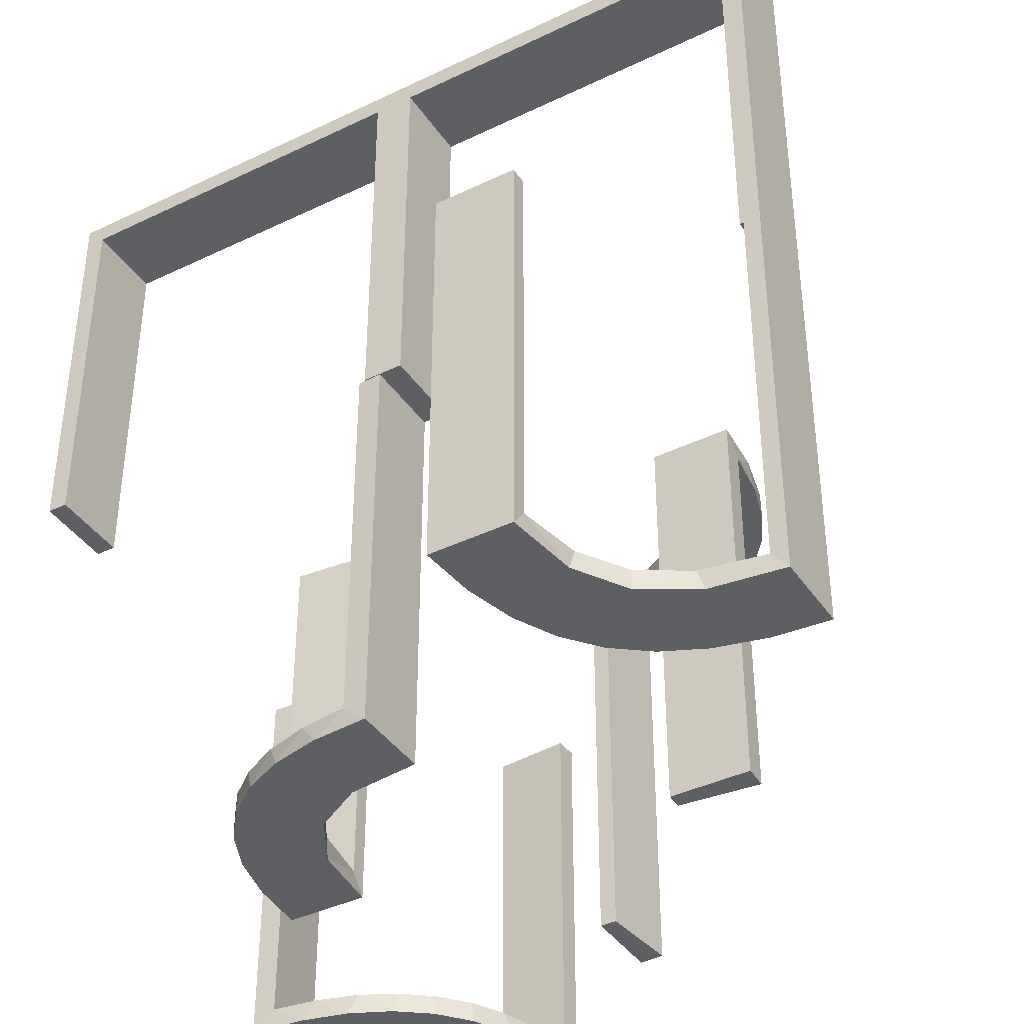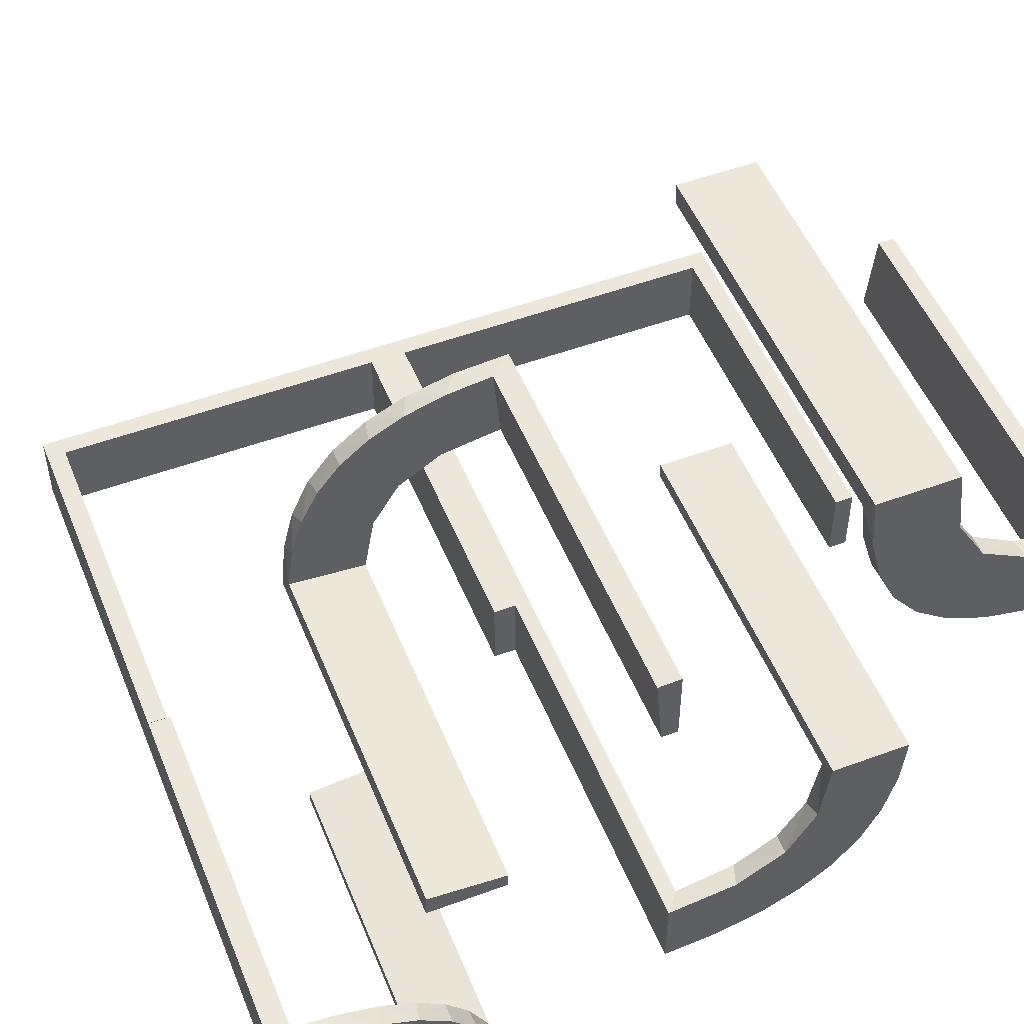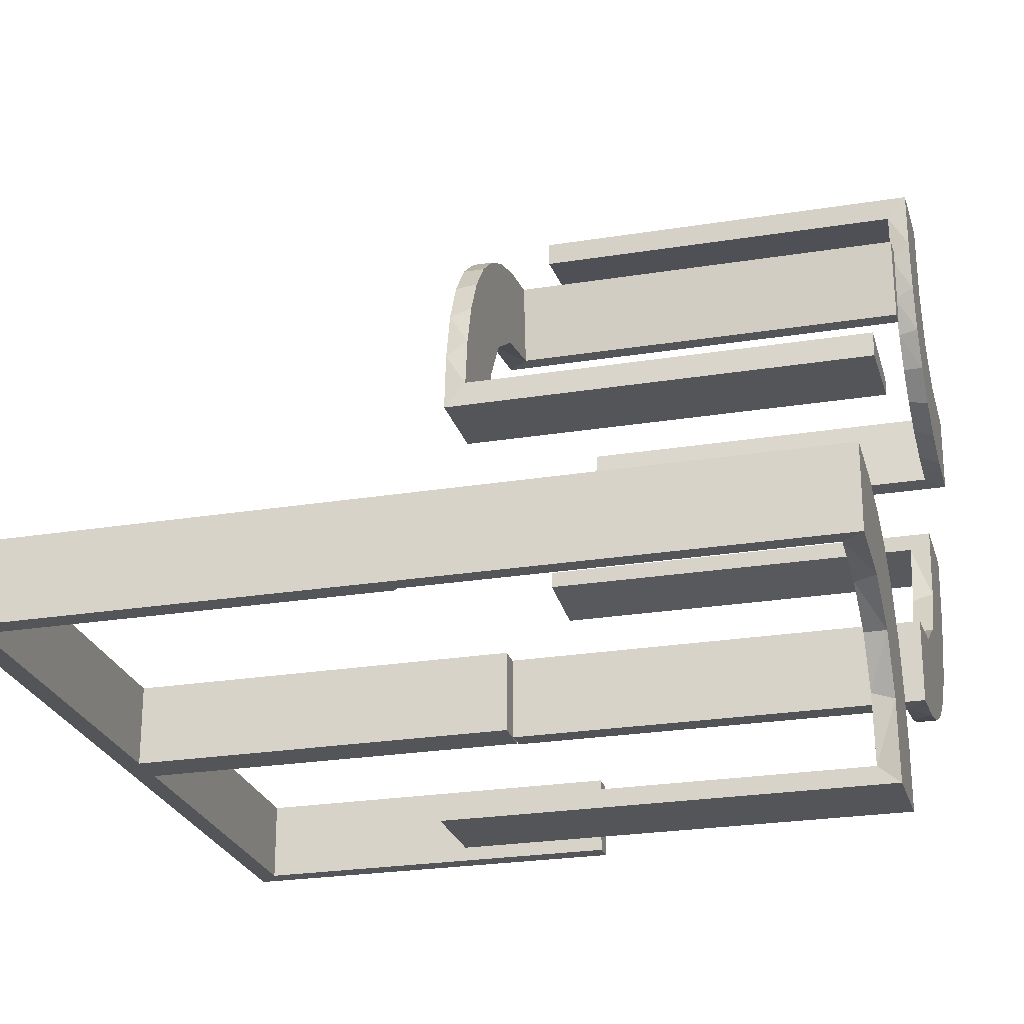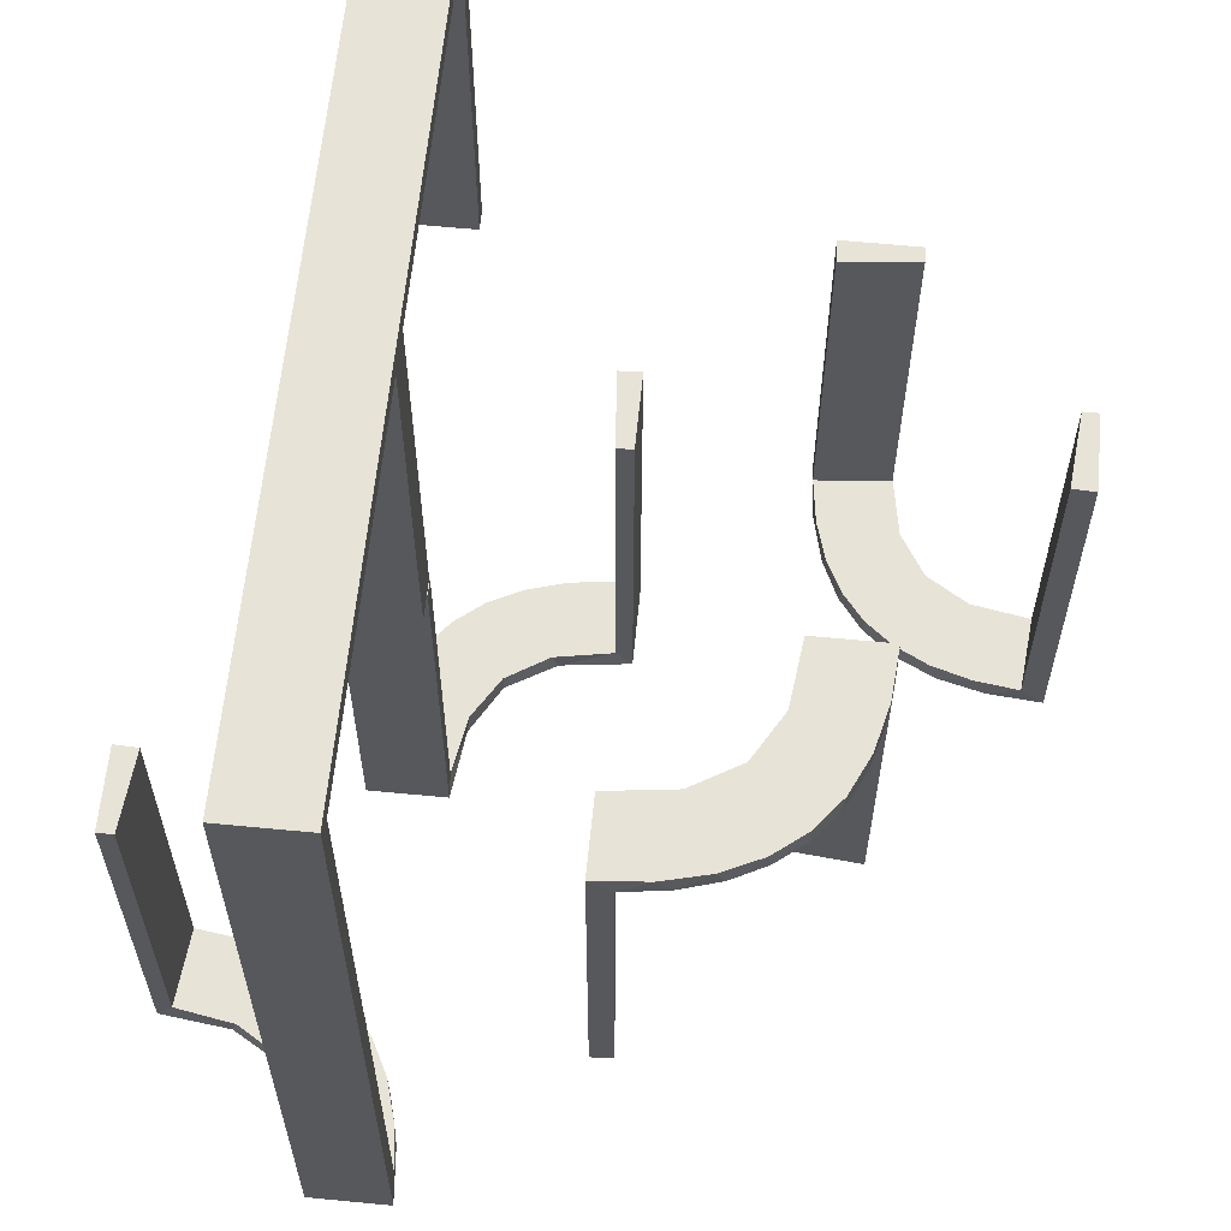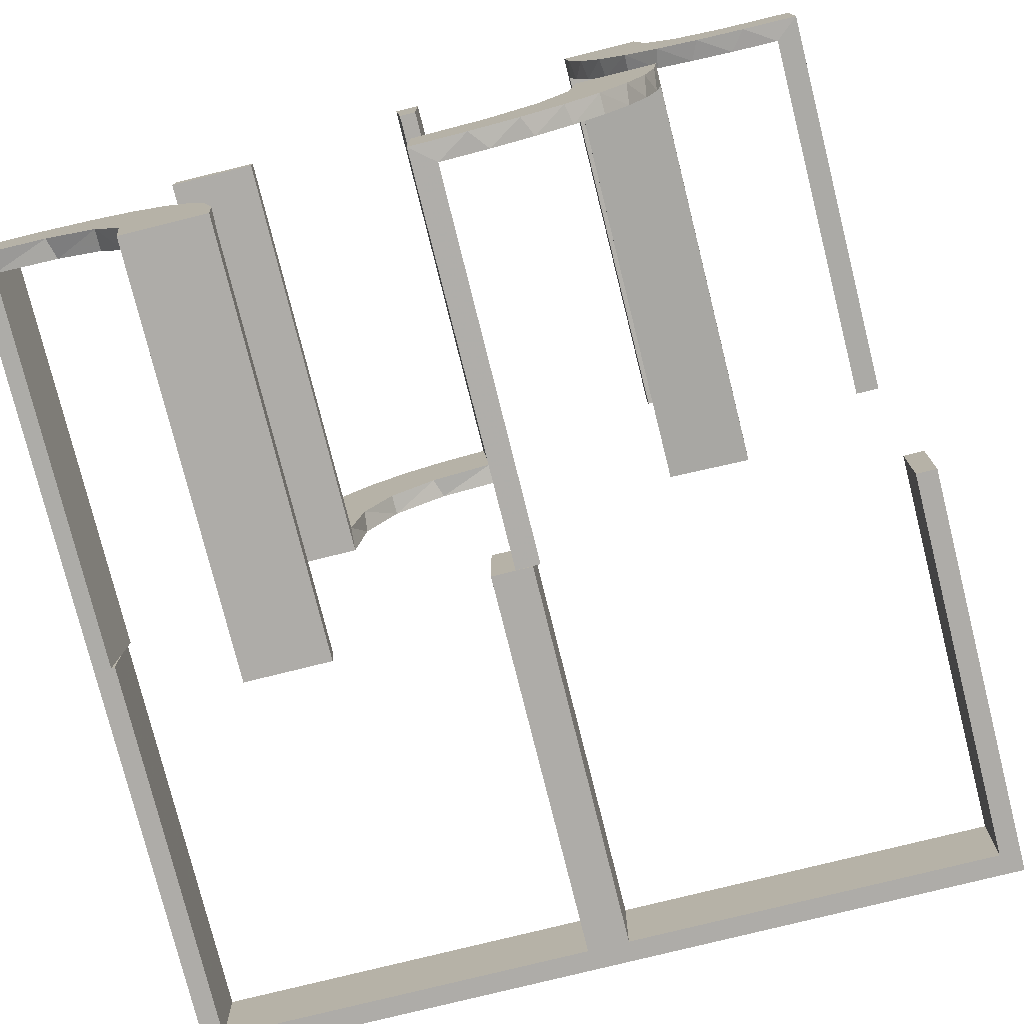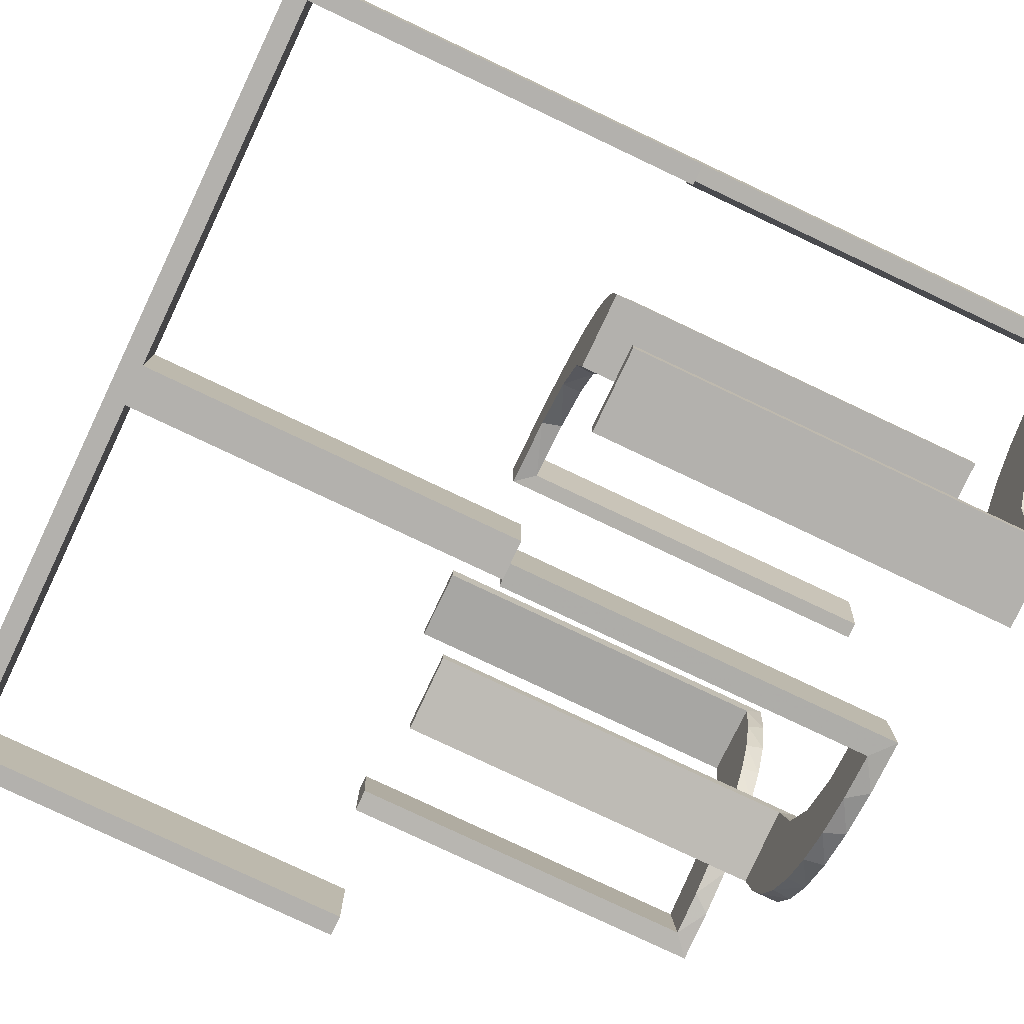
<metadata>
{"format":"obj","ext":"obj","renderer":"f3d","projection":"perspective","resolution":1024,"background":"white","views":[{"elev":-39.9,"azim":30.8,"up":"+Z"},{"elev":51.4,"azim":158.2,"up":"+Y"},{"elev":-24.5,"azim":105.0,"up":"+Y"},{"elev":61.6,"azim":95.6,"up":"+Z"},{"elev":-76.8,"azim":-166.0,"up":"+Y"},{"elev":-79.3,"azim":64.7,"up":"+Y"}]}
</metadata>
<code>
v 0 -0.2 0
v 0 -0.2 0.5
v 0 -0.3 0
v 0 -0.3 0.5
v -0.1011 -0.1857 -0.475
v 0.475 -0.2 0
v 0.475 -0.2 0.475
v 0.475 -0.3 0
v 0.475 -0.3 0.475
v 0.3591 -0.2245 -0.475
v -0.1909 -0.09599 -0.475
v 0.4111 -0.2092 -0.475
v 0.134 0.2789 0
v -0.2 0.5 0
v -0.2 0.5 -0.5
v -0.2 0.5 -0.25
v -0.09324 -0.29 -0.475
v 0.07373 0.2936 0
v 0.2472 -0.3145 -0.475
v 0.03392 0.298 -0.025
v 0.03392 0.298 -0.5
v 0.03392 0.298 -0.2625
v 0.4109 -0.3109 -0.5
v -0.2572 -0.1847 -0.475
v -0.3109 0.4109 -0.5
v -0.09346 -0.1883 -0.5
v 0.2798 0.1401 -0.025
v 0.2012 -0.4704 0
v 0.2012 -0.4704 -0.475
v 0.2012 -0.4704 -0.2375
v -0.2272 -0.2221 -0.475
v -0.2272 -0.2221 -0.5
v 0.2602 0.18 0
v -0.3031 -0.02878 0
v -0.3031 -0.02878 -0.475
v -0.3031 -0.02878 -0.2375
v 0.3 -0.5 0
v 0.3 -0.5 -0.5
v -0.2442 0.3192 -0.5
v -0.2044 0.0007887 0
v -0.2044 0.0007887 -0.5
v 0.3109 -0.4109 -0.5
v -0.1852 -0.255 -0.5
v 0.4306 -0.2056 -0.5
v -0.4796 0.3001 0
v -0.4796 0.3001 -0.1583
v -0.4796 0.3001 -0.3167
v -0.4796 0.3001 -0.475
v -0.4032 0.3135 -0.475
v -0.2952 -0.0881 -0.475
v 0.1565 0.1514 0
v 0.1565 0.1514 -0.025
v -0.3145 0.2472 -0.475
v 0.09324 0.29 -0.025
v 0.2 -0.5 0
v 0.2 -0.5 -0.5
v 0.2 -0.5 -0.25
v 0.2204 -0.3704 -0.5
v -0.1452 -0.2747 -0.475
v 0.2042 0.01962 -0.025
v 0.2042 0.01962 -0.1833
v 0.2042 0.01962 -0.3417
v 0.2042 0.01962 -0.5
v -0.284 -0.1289 -0.5
v -0.2204 0.3704 -0.5
v 0.1452 0.2747 -0.025
v 0.4796 -0.3001 0
v 0.4796 -0.3001 -0.1583
v 0.4796 -0.3001 -0.3167
v 0.4796 -0.3001 -0.475
v -0.2092 0.4111 -0.475
v 0.1852 0.255 0
v -0.02476 -0.1991 0
v -0.02476 -0.1991 -0.1583
v -0.02476 -0.1991 -0.3167
v -0.02476 -0.1991 -0.475
v -0.3192 0.2442 -0.5
v -0.3 0.5 0
v -0.3 0.5 -0.5
v 0.3044 -0.0007882 0
v 0.3044 -0.0007882 -0.5
v -0.2012 0.4704 0
v -0.2012 0.4704 -0.475
v -0.2012 0.4704 -0.2375
v -0.2771 0.2771 -0.475
v -0.2771 0.2771 -0.5
v 0.2056 -0.4306 -0.5
v 0.025 -0.2 0
v 0.025 -0.2 0.475
v 0.025 -0.3 0
v 0.025 -0.3 0.475
v 0.1935 0.08832 0
v -0.4109 0.3109 -0.5
v -0.2987 -0.06859 -0.5
v -0.5 -0.2 0
v -0.5 -0.2 0.5
v -0.5 -0.3 0
v -0.5 -0.3 0.5
v -0.5 0.3 0
v -0.5 0.3 -0.5
v -0.5 0.3 -0.25
v -0.5 0.2 0
v -0.5 0.2 -0.5
v 0.5 -0.2 0
v 0.5 -0.2 -0.5
v 0.5 -0.2 0.5
v 0.5 -0.3 0
v 0.5 -0.3 -0.5
v 0.5 -0.3 0.5
v 0.5 -0.3 -0.25
v 0.2987 0.06859 0
v -0.1935 -0.08832 -0.5
v -0.2472 0.3145 -0.475
v -0.025 -0.2 0
v -0.025 -0.2 0.475
v -0.025 -0.3 0
v -0.025 -0.3 0.475
v -0.2056 0.4306 -0.5
v -0.07373 -0.2936 -0.5
v -0.3044 0.0007887 0
v -0.3044 0.0007887 -0.5
v -0.3044 0.0007887 -0.25
v 0.02476 0.1991 -0.025
v 0.02476 0.1991 -0.1833
v 0.02476 0.1991 -0.3417
v 0.02476 0.1991 -0.5
v 0.1011 0.1857 -0.025
v -0.3135 0.4032 -0.475
v 0.4704 -0.2012 0
v 0.4704 -0.2012 -0.475
v 0.4704 -0.2012 -0.2375
v 0.1899 0.2521 -0.025
v 0.3704 -0.2204 -0.5
v 0.3001 -0.4796 0
v 0.3001 -0.4796 -0.1583
v 0.3001 -0.4796 -0.3167
v 0.3001 -0.4796 -0.475
v 0.284 0.1289 0
v -0.2042 -0.01962 0
v -0.2042 -0.01962 -0.1583
v -0.2042 -0.01962 -0.3167
v -0.2042 -0.01962 -0.475
v 0.3479 -0.3479 -0.475
v 0.3479 -0.3479 -0.5
v 0.3145 -0.2472 -0.475
v -0.3704 0.2204 -0.5
v -0.1565 -0.1514 -0.475
v -0.1565 -0.1514 -0.5
v 0.2952 0.0881 -0.025
v -0.1899 -0.2521 -0.475
v 0.4032 -0.3135 -0.475
v -0.4306 0.2056 -0.5
v -0.4704 0.2012 0
v -0.4704 0.2012 -0.475
v -0.4704 0.2012 -0.2375
v 0.3135 -0.4032 -0.475
v -0.004353 -0.2992 0
v -0.004353 -0.2992 -0.5
v -0.004353 -0.1992 0
v -0.004353 -0.1992 -0.5
v -0.004353 -0.1992 -0.25
v 0.2044 -0.0007882 0
v 0.2044 -0.0007882 -0.5
v 0.2044 -0.0007882 -0.25
v 0.2442 -0.3192 -0.5
v 0.3031 0.02878 -0.025
v 0.3031 0.02878 -0.5
v 0.3031 0.02878 -0.2625
v -0.2602 -0.18 -0.5
v 0.2245 -0.3591 -0.475
v 0.2272 0.2221 0
v 0.2272 0.2221 -0.025
v -0.2245 0.3591 -0.475
v -0.2798 -0.1401 -0.475
v 0.09346 0.1883 0
v 0.004352 0.1992 0
v 0.004352 0.1992 -0.5
v 0.004352 0.2992 0
v 0.004352 0.2992 -0.5
v 0.004352 0.2992 -0.25
v 0.2572 0.1847 -0.025
v -0.03392 -0.298 0
v -0.03392 -0.298 -0.475
v -0.03392 -0.298 -0.2375
v -0.3479 0.3479 -0.475
v -0.3479 0.3479 -0.5
v 0.2771 -0.2771 -0.475
v 0.2771 -0.2771 -0.5
v -0.134 -0.2789 -0.5
v -0.4111 0.2092 -0.475
v 0.3192 -0.2442 -0.5
v -0.3001 0.4796 0
v -0.3001 0.4796 -0.1583
v -0.3001 0.4796 -0.3167
v -0.3001 0.4796 -0.475
v 0.1909 0.09599 -0.025
v -0.3591 0.2245 -0.475
v -0.475 -0.2 0
v -0.475 -0.2 0.475
v -0.475 -0.3 0
v -0.475 -0.3 0.475
v 0.2092 -0.4111 -0.475
f 124 123 176
f 176 123 175
f 52 51 127
f 125 124 177
f 176 177 124
f 177 126 125
f 51 52 196
f 92 196 60
f 61 164 162
f 163 62 63
f 62 163 164
f 61 62 164
f 178 18 20
f 180 178 20
f 66 54 13
f 13 72 66
f 179 180 22
f 72 171 132
f 181 172 171
f 33 138 27
f 138 111 149
f 111 80 166
f 168 166 80
f 168 81 167
f 168 80 81
f 18 178 176
f 176 175 18
f 72 51 171
f 72 13 175
f 51 72 175
f 51 92 33
f 92 162 111
f 111 138 92
f 171 51 33
f 164 80 162
f 81 164 163
f 80 164 81
f 180 179 177
f 178 180 176
f 177 176 180
f 167 63 62
f 168 167 62
f 61 60 166
f 62 61 168
f 149 166 60
f 196 149 60
f 196 27 149
f 181 52 172
f 181 27 196
f 52 181 196
f 52 127 132
f 127 123 54
f 127 66 132
f 123 20 54
f 123 124 20
f 21 125 126
f 125 21 22
f 124 125 22
f 126 177 179
f 179 21 126
f 81 163 63
f 63 167 81
f 123 127 175
f 51 175 127
f 51 196 92
f 92 60 162
f 61 162 60
f 18 54 20
f 180 20 22
f 54 18 13
f 72 132 66
f 179 22 21
f 171 172 132
f 181 171 33
f 33 27 181
f 138 149 27
f 111 166 149
f 175 13 18
f 92 138 33
f 162 80 111
f 61 166 168
f 52 132 172
f 127 54 66
f 124 22 20
f 98 4 2
f 117 201 199
f 114 115 1
f 199 2 115
f 199 198 95
f 2 199 96
f 116 3 117
f 201 117 4
f 201 98 97
f 4 98 201
f 97 98 96
f 4 3 1
f 116 117 115
f 201 200 198
f 200 97 95
f 3 116 114
f 98 2 96
f 117 199 115
f 115 2 1
f 199 95 96
f 3 4 117
f 201 97 200
f 97 96 95
f 4 1 2
f 116 115 114
f 201 198 199
f 200 95 198
f 3 114 1
f 118 15 79
f 25 118 79
f 25 65 118
f 39 186 86
f 39 65 25
f 186 39 25
f 77 186 93
f 93 100 152
f 93 146 77
f 100 103 152
f 86 186 77
f 48 49 190
f 49 185 53
f 48 190 154
f 49 53 197
f 113 85 185
f 128 113 185
f 128 195 71
f 128 173 113
f 195 83 71
f 101 46 99
f 47 46 101
f 47 101 100
f 48 100 93
f 186 185 49
f 78 192 193
f 194 78 193
f 79 78 194
f 25 128 186
f 79 195 25
f 194 195 79
f 155 102 153
f 103 102 155
f 154 190 152
f 190 197 146
f 86 77 53
f 77 146 197
f 85 113 86
f 113 173 39
f 14 16 84
f 16 83 84
f 71 83 118
f 15 83 16
f 118 65 71
f 16 14 78
f 15 16 79
f 78 79 16
f 101 103 100
f 102 101 99
f 103 101 102
f 195 194 83
f 193 192 82
f 194 193 84
f 45 46 153
f 154 47 48
f 47 154 155
f 46 47 155
f 14 192 78
f 192 14 82
f 45 102 99
f 102 45 153
f 93 152 146
f 49 197 190
f 185 85 53
f 128 71 173
f 46 45 99
f 47 100 48
f 48 93 49
f 186 49 93
f 128 185 186
f 195 128 25
f 103 155 154
f 154 152 103
f 190 146 152
f 86 53 85
f 77 197 53
f 113 39 86
f 173 65 39
f 14 84 82
f 83 15 118
f 65 173 71
f 194 84 83
f 193 82 84
f 46 155 153
f 38 42 87
f 42 144 165
f 38 87 56
f 42 165 58
f 191 188 144
f 23 191 144
f 108 44 23
f 23 133 191
f 108 105 44
f 44 133 23
f 70 151 12
f 151 143 145
f 70 12 130
f 151 145 10
f 19 187 143
f 143 156 19
f 156 137 202
f 137 29 202
f 110 68 107
f 69 68 110
f 69 110 108
f 70 108 23
f 144 143 151
f 37 134 135
f 136 37 135
f 38 37 136
f 42 156 144
f 38 137 42
f 136 137 38
f 131 104 129
f 105 104 131
f 130 12 44
f 12 10 133
f 188 191 145
f 191 133 10
f 187 19 188
f 19 170 165
f 55 57 30
f 57 29 30
f 202 29 87
f 56 29 57
f 87 58 202
f 57 55 37
f 56 57 38
f 37 38 57
f 110 105 108
f 104 110 107
f 105 110 104
f 137 136 29
f 135 134 28
f 136 135 30
f 67 68 129
f 130 69 70
f 69 130 131
f 68 69 131
f 55 134 37
f 134 55 28
f 67 104 107
f 104 67 129
f 42 58 87
f 144 188 165
f 151 10 12
f 143 187 145
f 156 170 19
f 156 202 170
f 68 67 107
f 69 108 70
f 70 23 151
f 144 151 23
f 156 143 144
f 137 156 42
f 105 131 130
f 130 44 105
f 12 133 44
f 188 145 187
f 191 10 145
f 19 165 188
f 170 58 165
f 55 30 28
f 29 56 87
f 58 170 202
f 136 30 29
f 135 28 30
f 68 131 129
f 1 2 89
f 7 89 2
f 106 104 7
f 2 106 7
f 3 90 91
f 9 4 91
f 109 9 107
f 4 9 109
f 4 109 106
f 109 107 104
f 3 4 2
f 91 90 88
f 8 9 7
f 9 91 89
f 3 1 88
f 8 6 104
f 1 89 88
f 104 6 7
f 3 91 4
f 9 8 107
f 4 106 2
f 109 104 106
f 3 2 1
f 91 88 89
f 8 7 6
f 9 89 7
f 3 88 90
f 8 104 107
f 141 142 41
f 41 142 112
f 147 148 11
f 140 141 40
f 41 40 141
f 40 139 140
f 148 147 5
f 26 5 76
f 75 161 160
f 159 74 73
f 74 159 161
f 75 74 161
f 121 94 35
f 122 121 35
f 174 50 64
f 64 169 174
f 120 122 36
f 169 32 24
f 150 31 32
f 43 189 59
f 189 119 17
f 119 158 183
f 184 183 158
f 184 157 182
f 184 158 157
f 41 112 94
f 112 148 169
f 41 94 121
f 169 148 32
f 43 32 148
f 26 43 148
f 26 160 119
f 26 189 43
f 160 158 119
f 161 158 160
f 157 161 159
f 158 161 157
f 122 120 40
f 121 122 41
f 40 41 122
f 182 73 74
f 184 182 74
f 75 76 183
f 74 75 184
f 76 5 17
f 5 147 150
f 5 150 59
f 59 17 5
f 24 31 147
f 11 24 147
f 142 50 11
f 11 174 24
f 142 35 50
f 50 174 11
f 142 141 35
f 34 140 139
f 140 34 36
f 141 140 36
f 139 40 120
f 120 34 139
f 157 159 73
f 73 182 157
f 142 11 112
f 148 112 11
f 148 5 26
f 26 76 160
f 75 160 76
f 94 50 35
f 122 35 36
f 50 94 64
f 169 24 174
f 120 36 34
f 32 31 24
f 150 32 43
f 43 59 150
f 189 17 59
f 119 183 17
f 112 64 94
f 112 169 64
f 26 119 189
f 75 183 184
f 76 17 183
f 147 31 150
f 141 36 35

</code>
